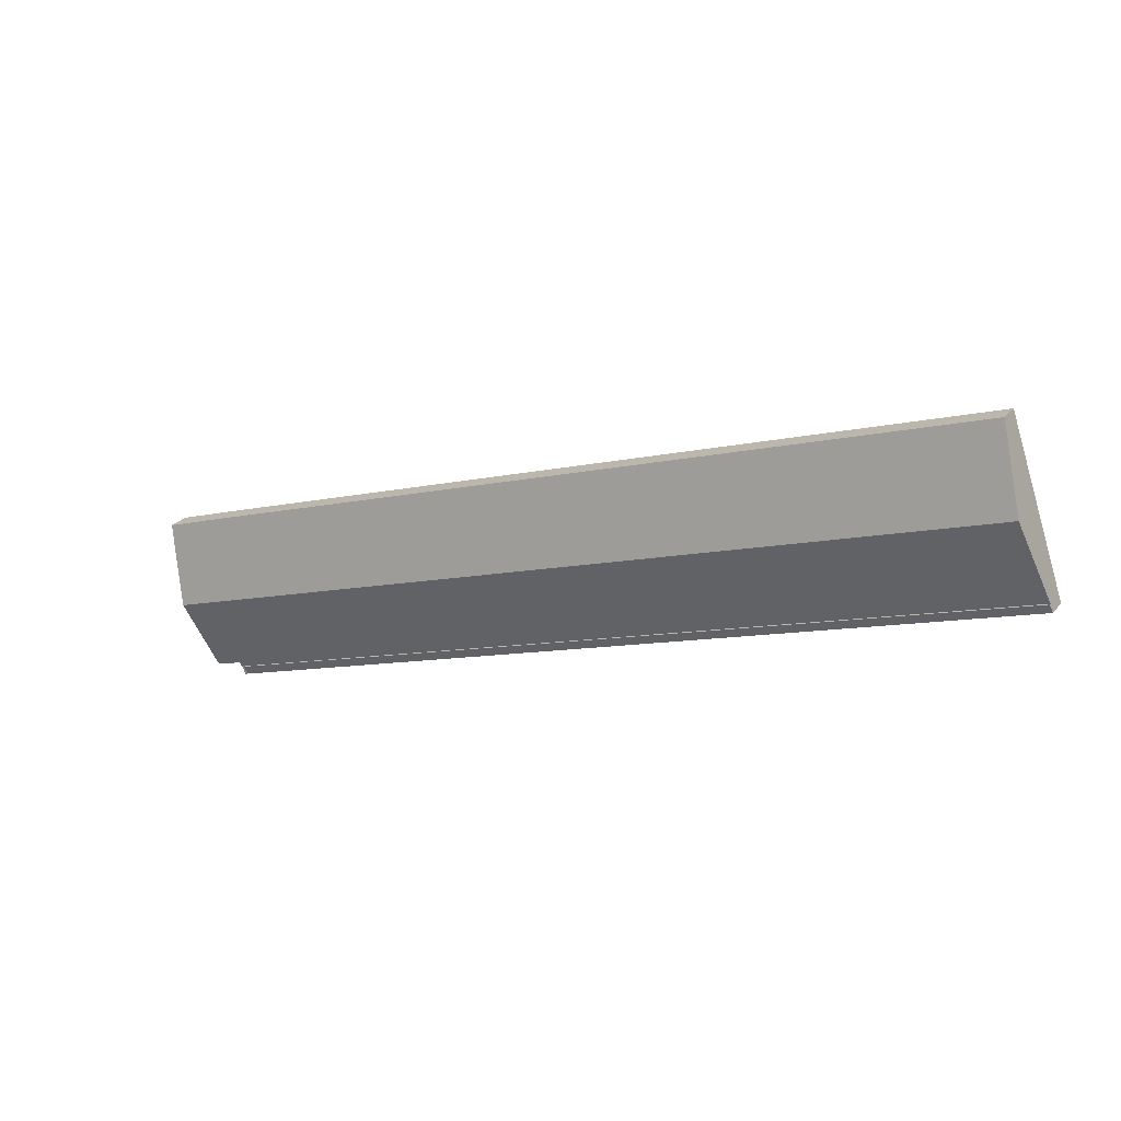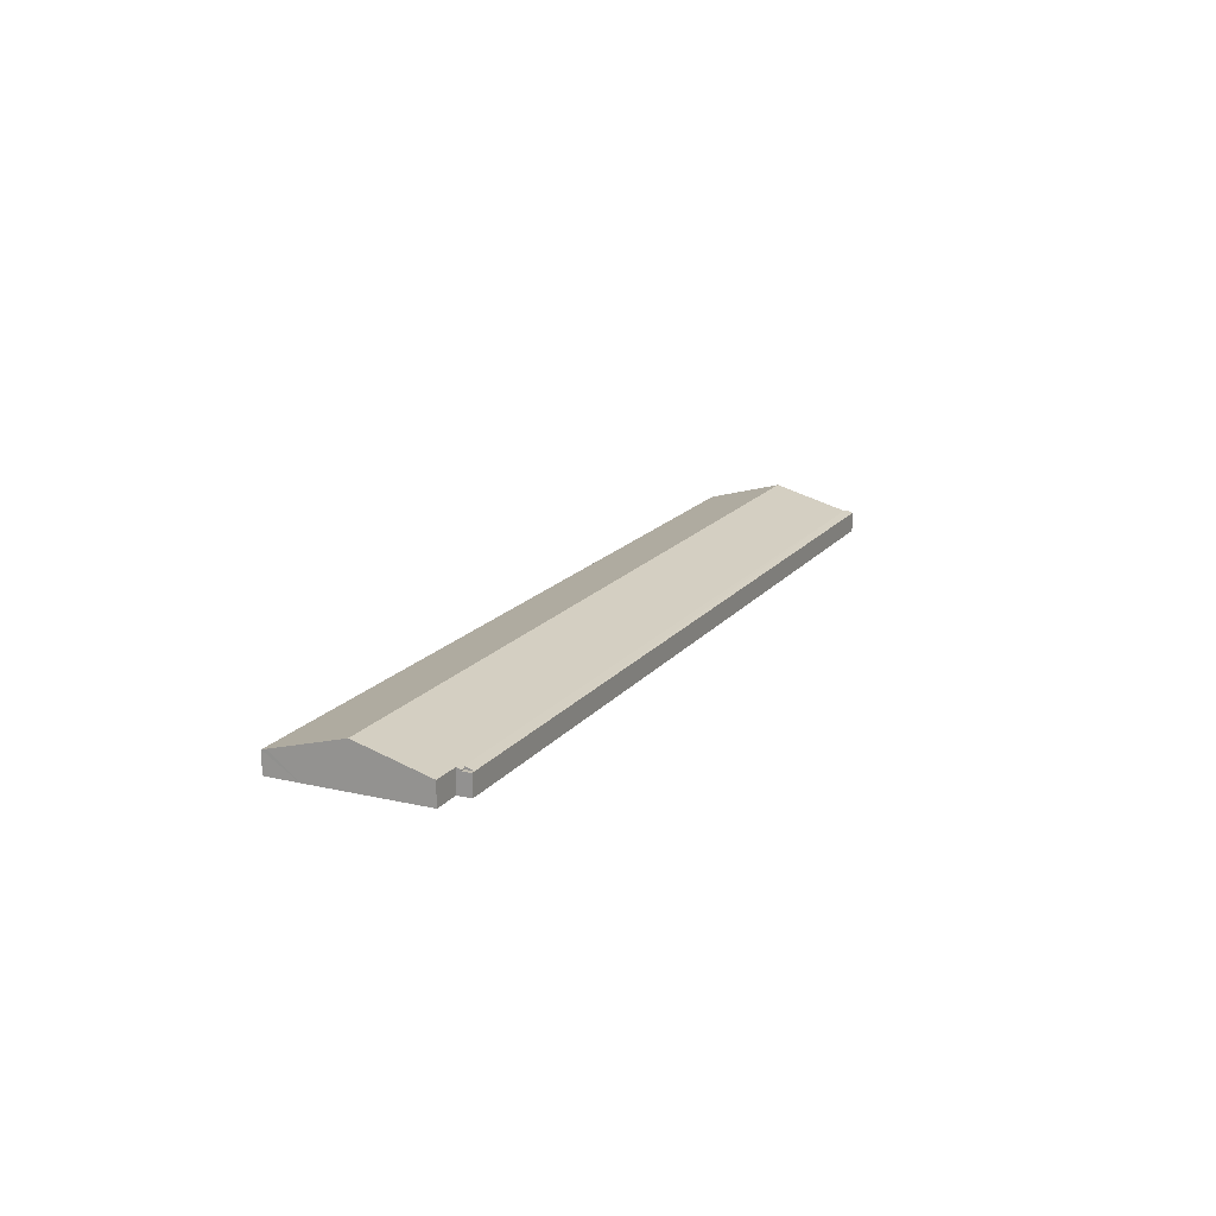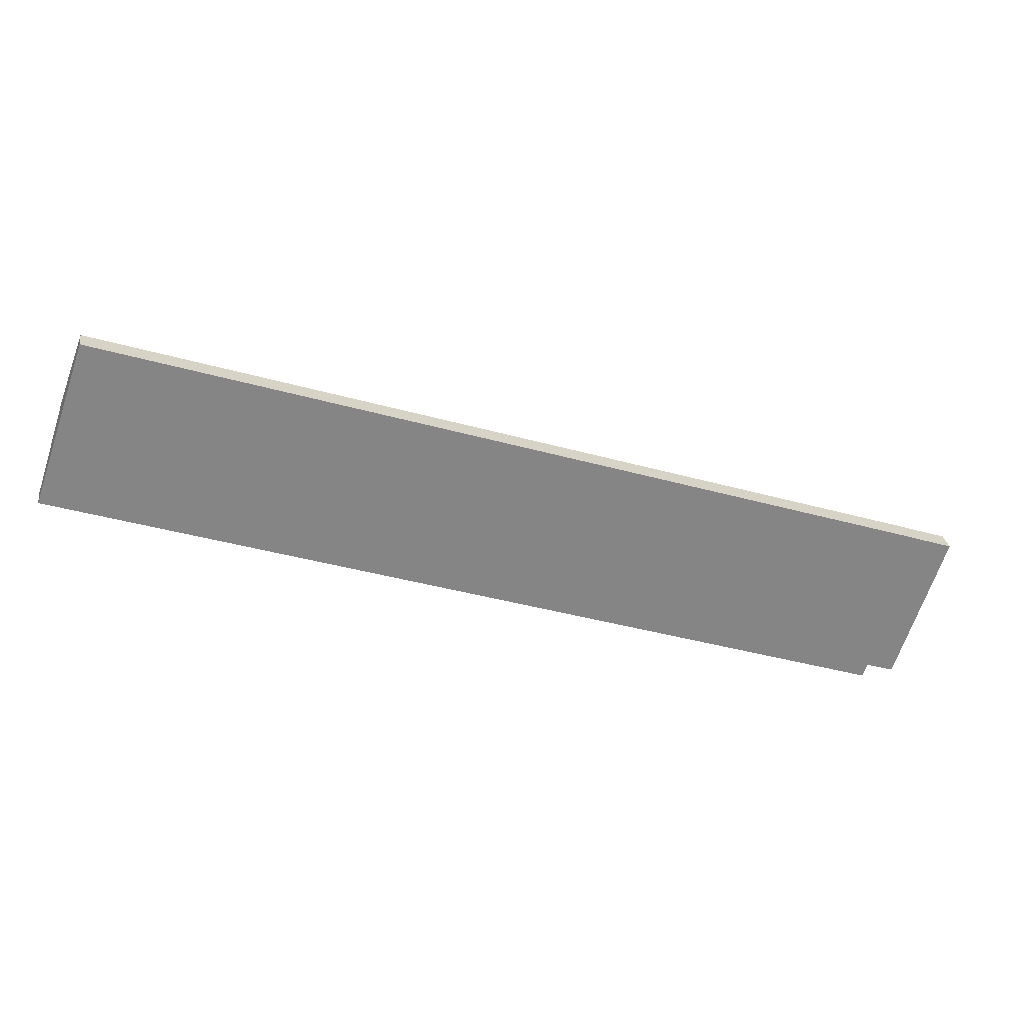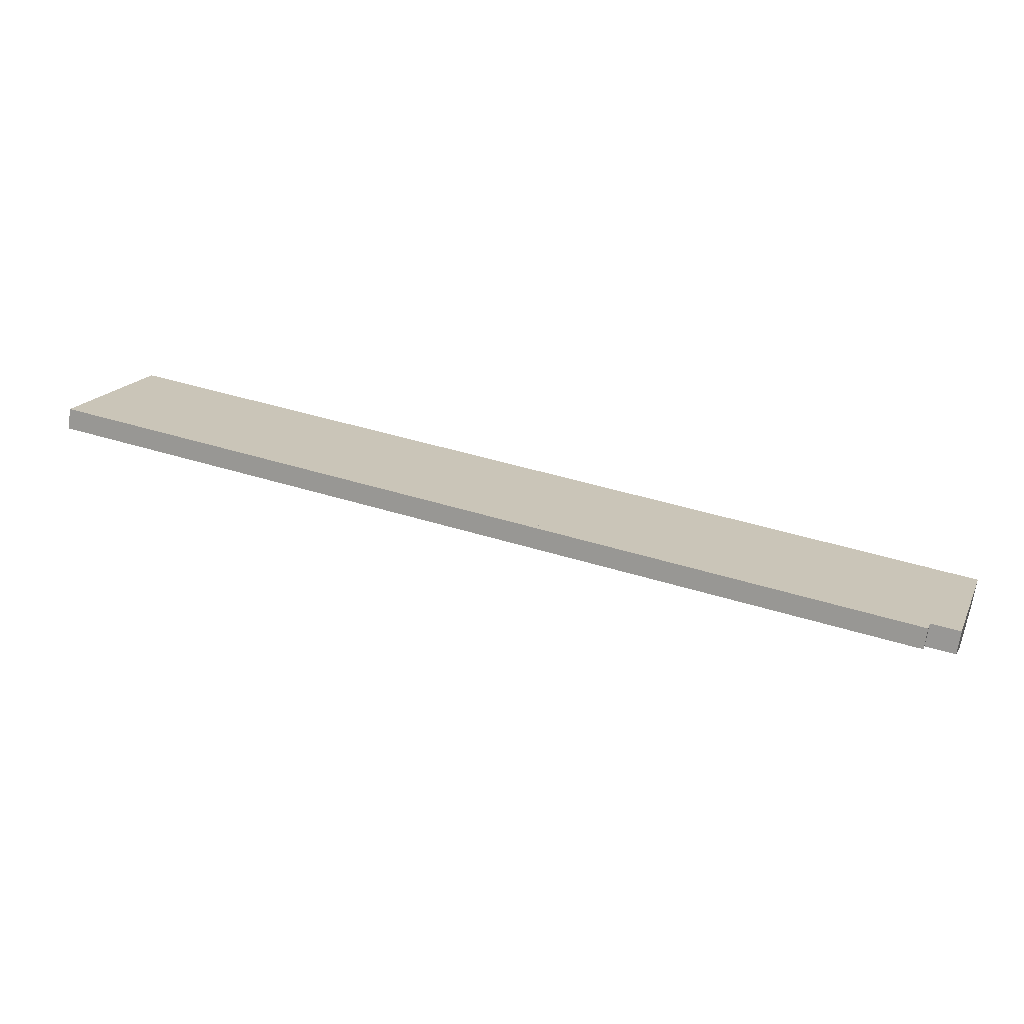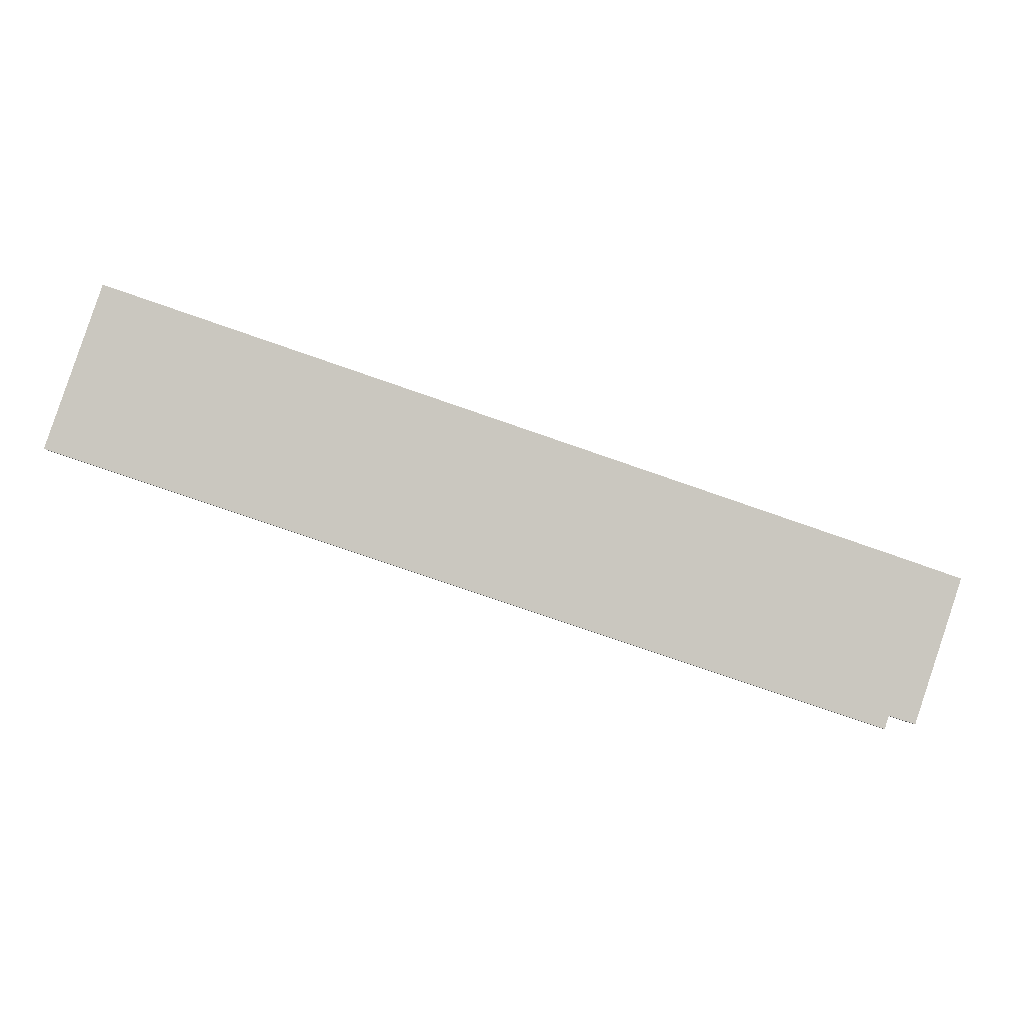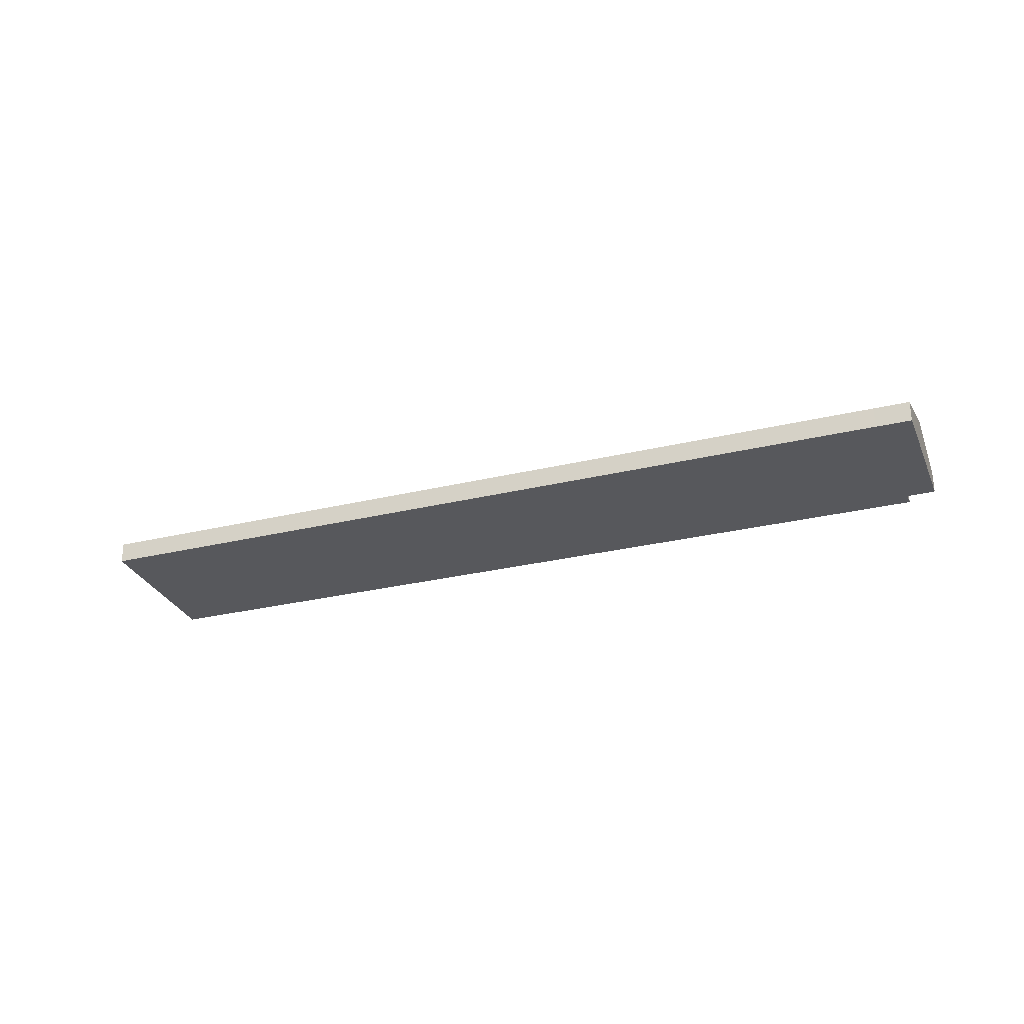
<metadata>
{"format":"obj","ext":"obj","renderer":"f3d","projection":"perspective","resolution":1024,"background":"white","views":[{"elev":25.4,"azim":-150.5,"up":"+Z"},{"elev":16.8,"azim":133.7,"up":"+Y"},{"elev":28.5,"azim":-8.8,"up":"+Z"},{"elev":-70.7,"azim":-8.6,"up":"+Z"},{"elev":-1.3,"azim":-6.6,"up":"+Z"},{"elev":-28.5,"azim":38.5,"up":"+Y"}]}
</metadata>
<code>
v  217.4 5.506 -31.28
v  210.8 5.159 -27.77
v  217.7 5.16 -30.09
v  215.2 7.463 -38.01
v  211.8 10.42 -48.16
v  204.6 10.42 -45.75
v  209.6 5.159 -27.36
v  206.2 5.143 -26.18
v  6.916 10.42 20.03
v  82.2 5.154 15.04
v  13.12 5.16 38.02
v  198.3 5.116 -63.88
v  199.6 5.433 -63.09
v  199.2 5.116 -64.18
v  206.1 5.454 -65.2
v  0.657 5.116 1.903
v  13.12 -2.328e-15 38.02
v  82.2 -9.212e-16 15.04
v  206.2 1.603e-15 -26.18
v  209.6 1.676e-15 -27.36
v  210.8 1.7e-15 -27.77
v  217.7 1.842e-15 -30.09
v  215.2 2.327e-15 -38.01
v  217.4 1.915e-15 -31.28
v  211.8 2.949e-15 -48.16
v  206.1 3.992e-15 -65.2
v  199.6 3.863e-15 -63.09
v  199.2 3.93e-15 -64.18
v  198.3 3.912e-15 -63.88
v  0.657 -1.165e-16 1.903
v  6.916 -1.227e-15 20.03
v  197.6 4.917 -65.98
v  0.657 5.55 1.903
v  198.3 5.55 -63.88
v  188.2 4.919 -62.86
v  82.2 4.919 -27.45
v  0 4.919 3.012e-16
v  0 0 0
v  197.6 4.04e-15 -65.98
v  188.2 3.849e-15 -62.86
v  82.2 1.681e-15 -27.45
v  198.3 4.888 -63.88
v  198.6 4.888 -66.3
v  197.6 4.888 -65.98
v  199.2 4.888 -64.18
v  198.6 4.06e-15 -66.3
g defaultobject
f 1 2 3
f 2 1 4
f 2 4 5
f 2 5 6
f 2 6 7
f 7 6 8
f 8 6 9
f 8 9 10
f 10 9 11
f 12 13 14
f 13 5 15
f 5 13 6
f 6 13 12
f 6 12 16
f 6 16 9
f 17 10 11
f 10 17 18
f 10 18 8
f 8 18 19
f 8 19 7
f 7 19 20
f 7 20 2
f 2 20 21
f 2 21 3
f 3 21 22
f 1 23 4
f 23 1 3
f 23 3 22
f 23 22 24
f 23 5 4
f 5 23 25
f 5 25 15
f 15 25 26
f 27 14 13
f 14 27 28
f 26 13 15
f 13 26 27
f 28 12 14
f 12 28 16
f 16 28 29
f 16 29 30
f 30 9 16
f 9 30 31
f 9 31 11
f 11 31 17
f 29 31 30
f 31 29 17
f 17 29 18
f 18 29 28
f 18 28 27
f 18 27 26
f 18 26 19
f 19 26 25
f 19 25 23
f 19 23 24
f 19 24 20
f 20 24 21
f 21 24 22
f 32 33 34
f 33 32 35
f 36 33 35
f 33 36 37
f 37 30 33
f 30 37 38
f 30 34 33
f 34 30 29
f 29 32 34
f 32 29 39
f 39 35 32
f 35 39 40
f 35 40 36
f 36 40 41
f 36 41 37
f 37 41 38
f 30 39 29
f 39 30 40
f 40 30 41
f 41 30 38
f 42 43 44
f 43 42 45
f 29 45 42
f 45 29 28
f 28 43 45
f 43 28 46
f 46 44 43
f 44 46 39
f 39 42 44
f 42 39 29
f 29 46 28
f 46 29 39

</code>
